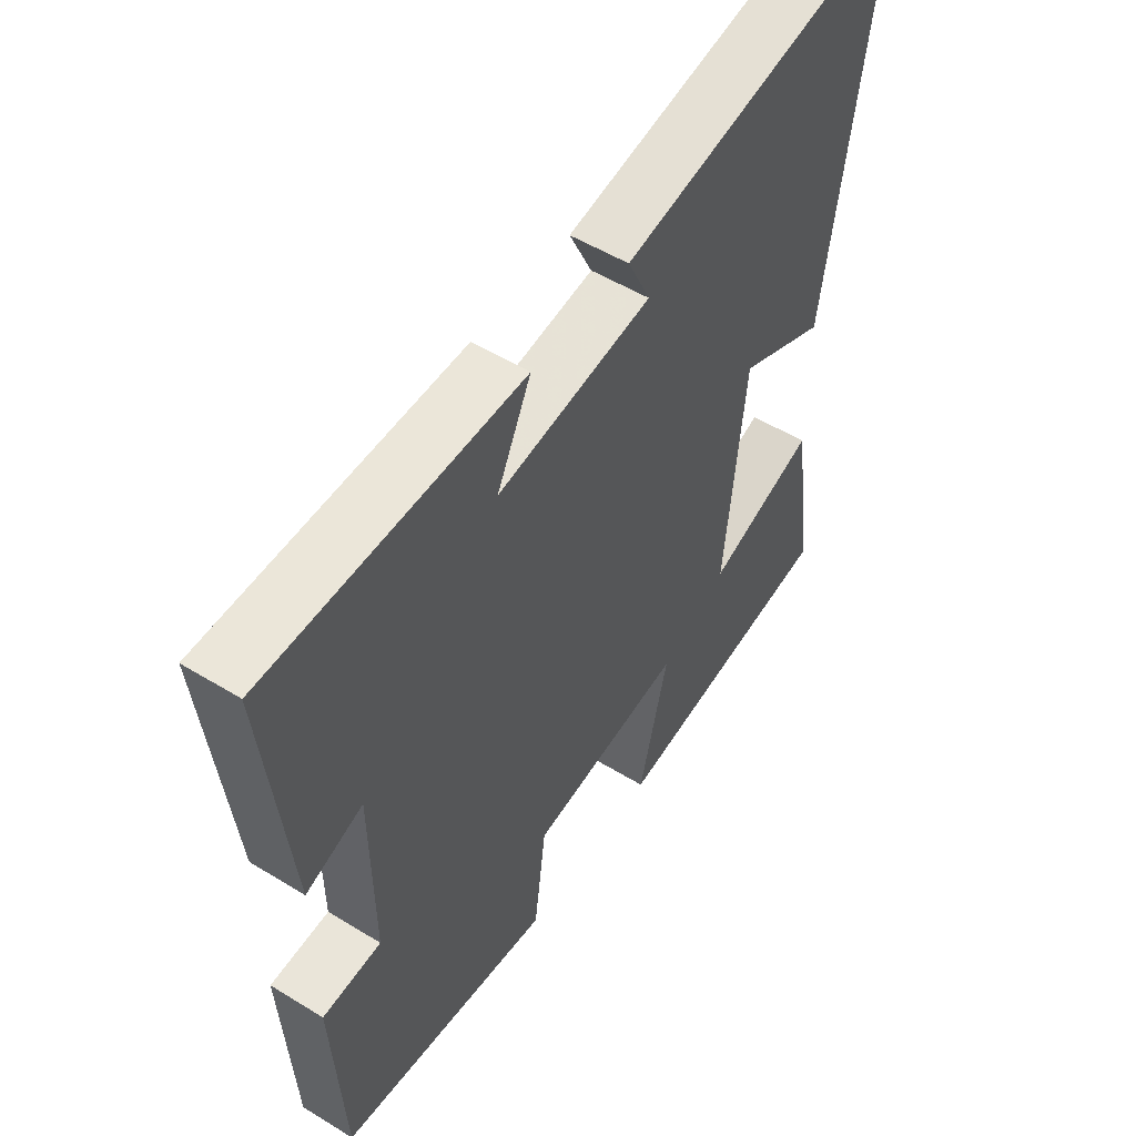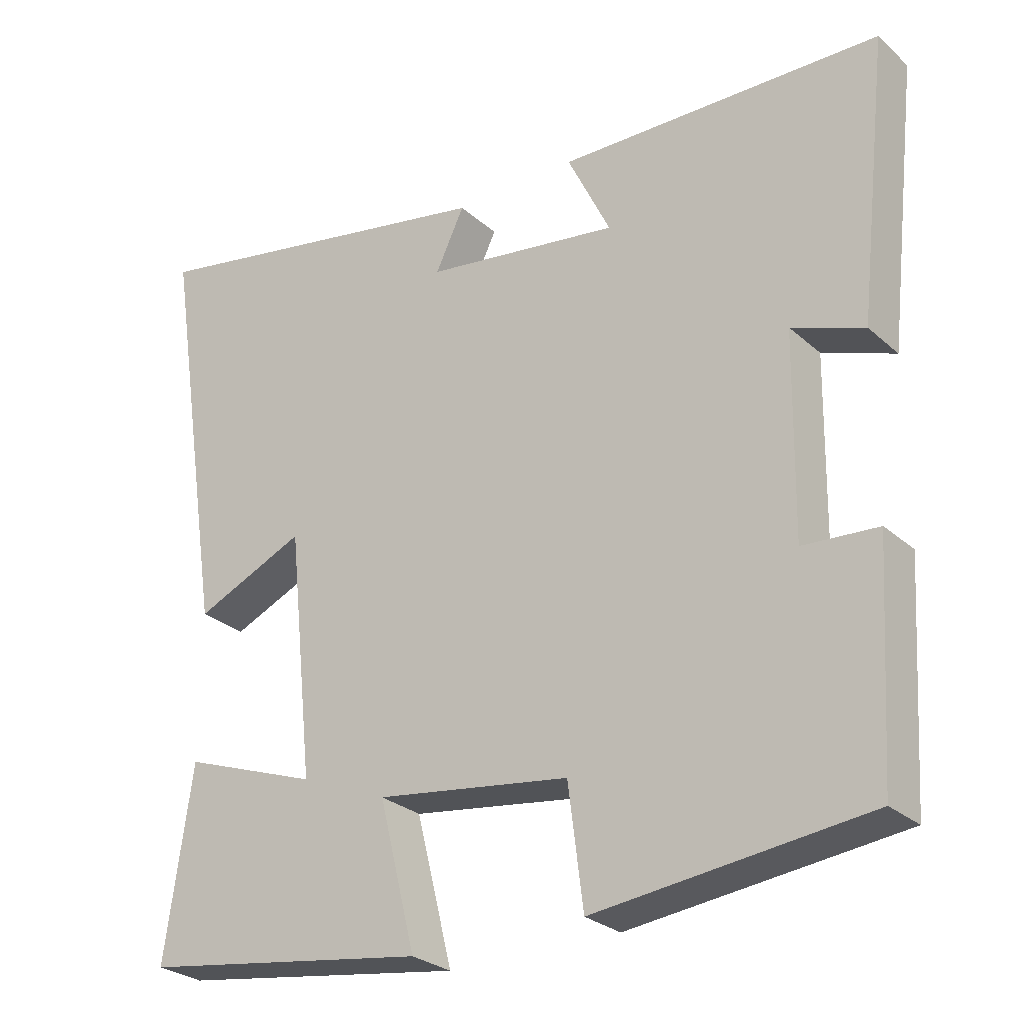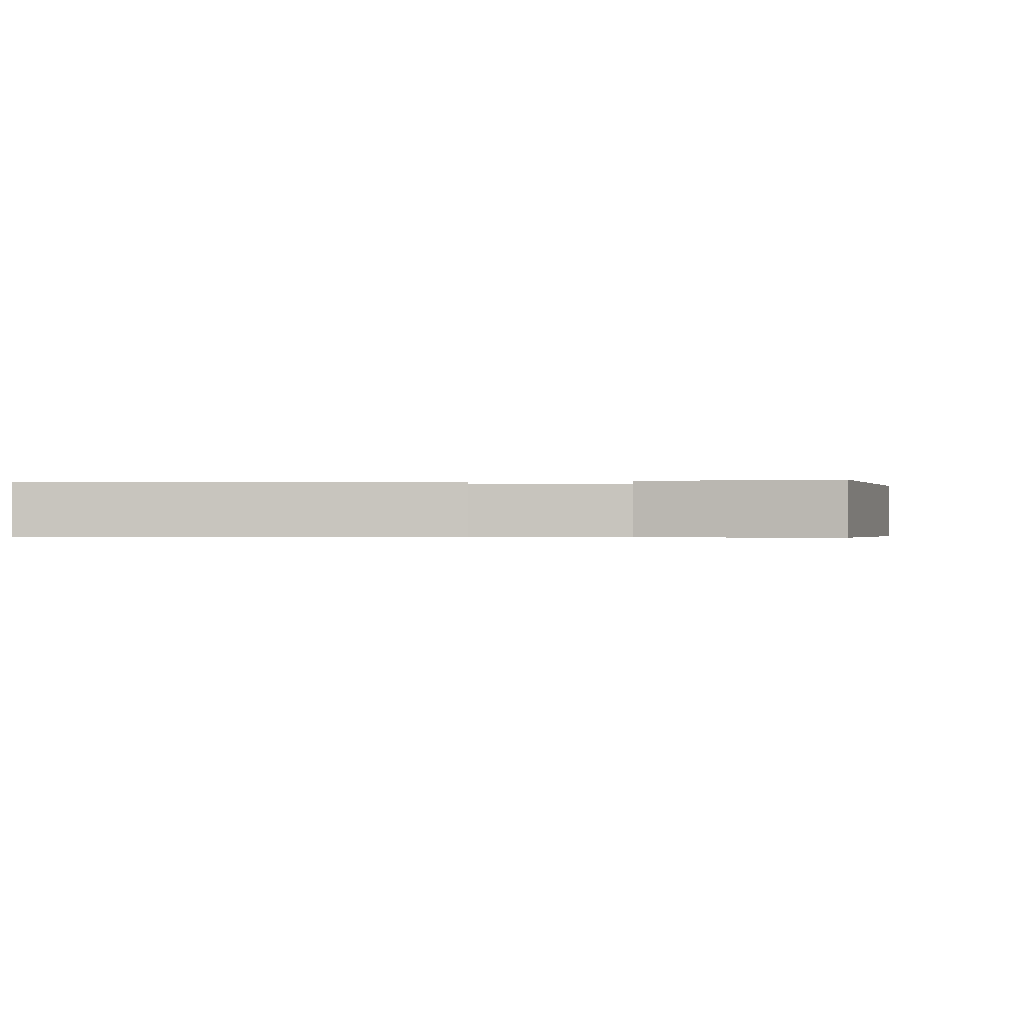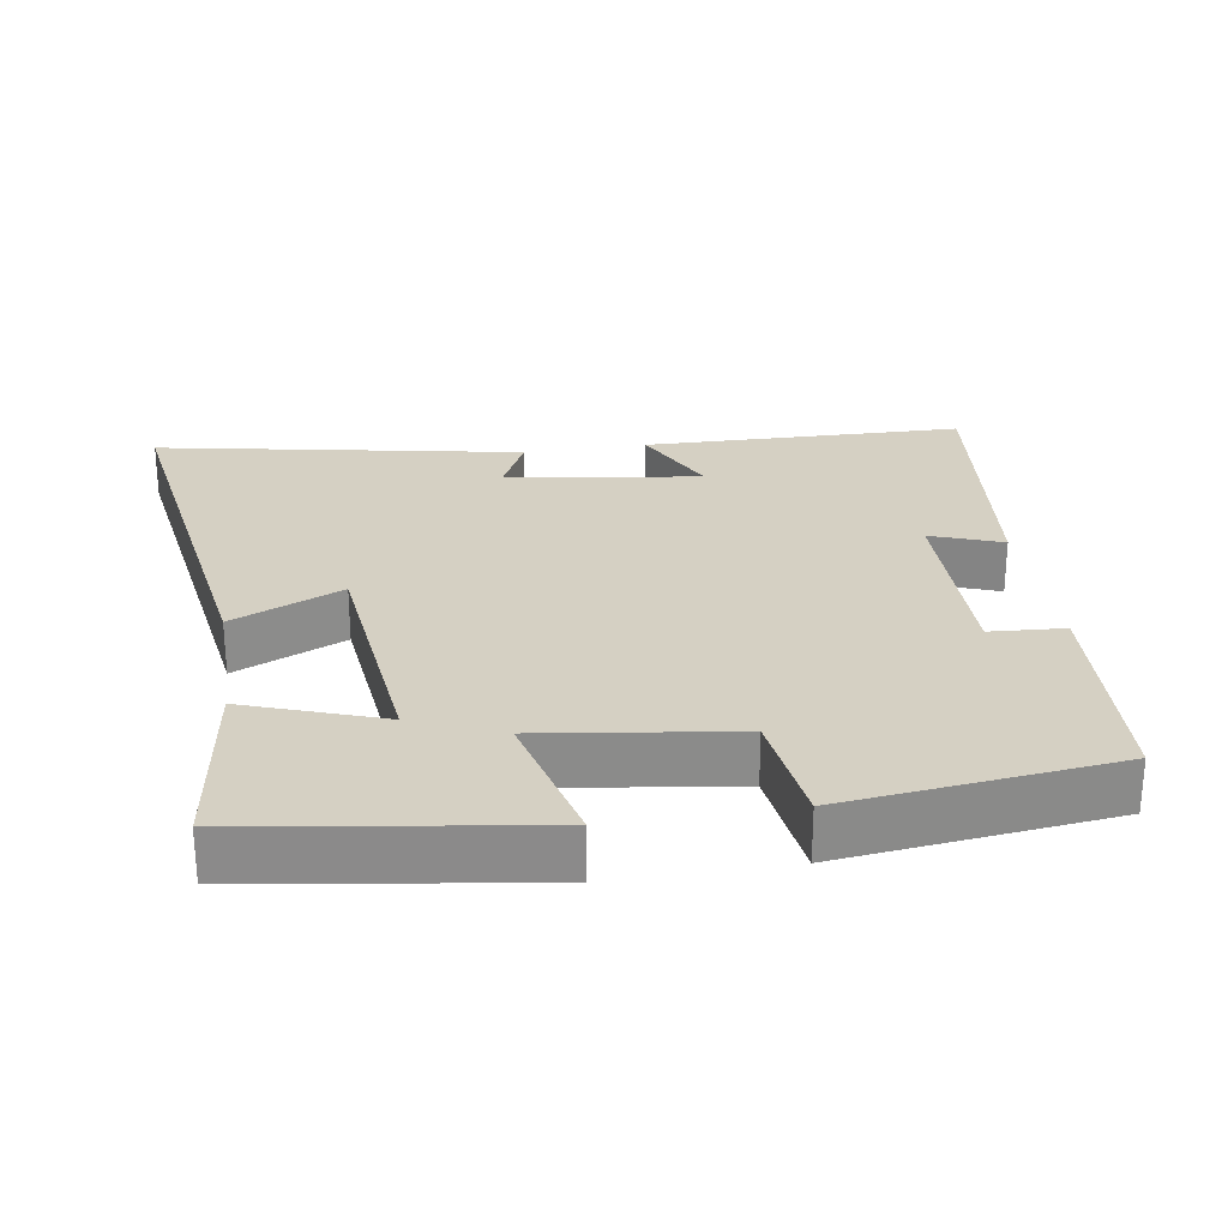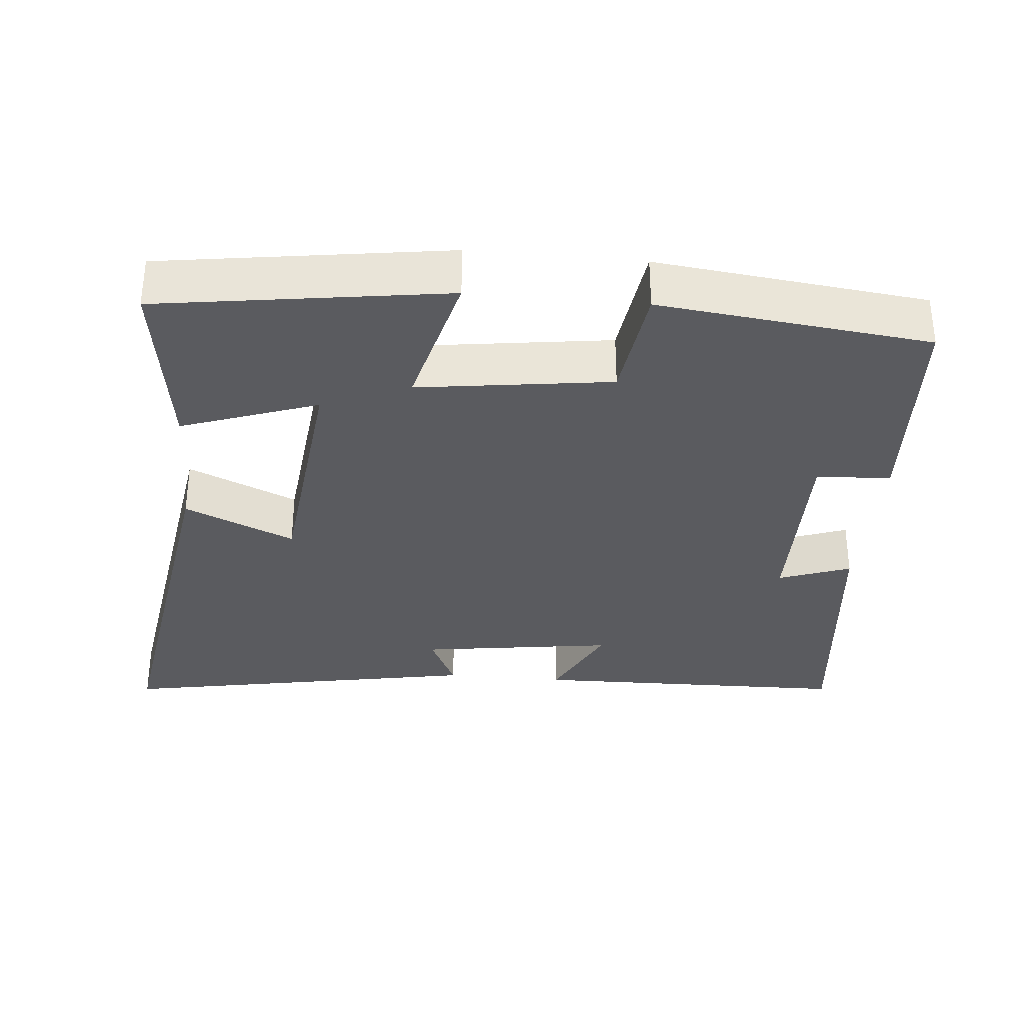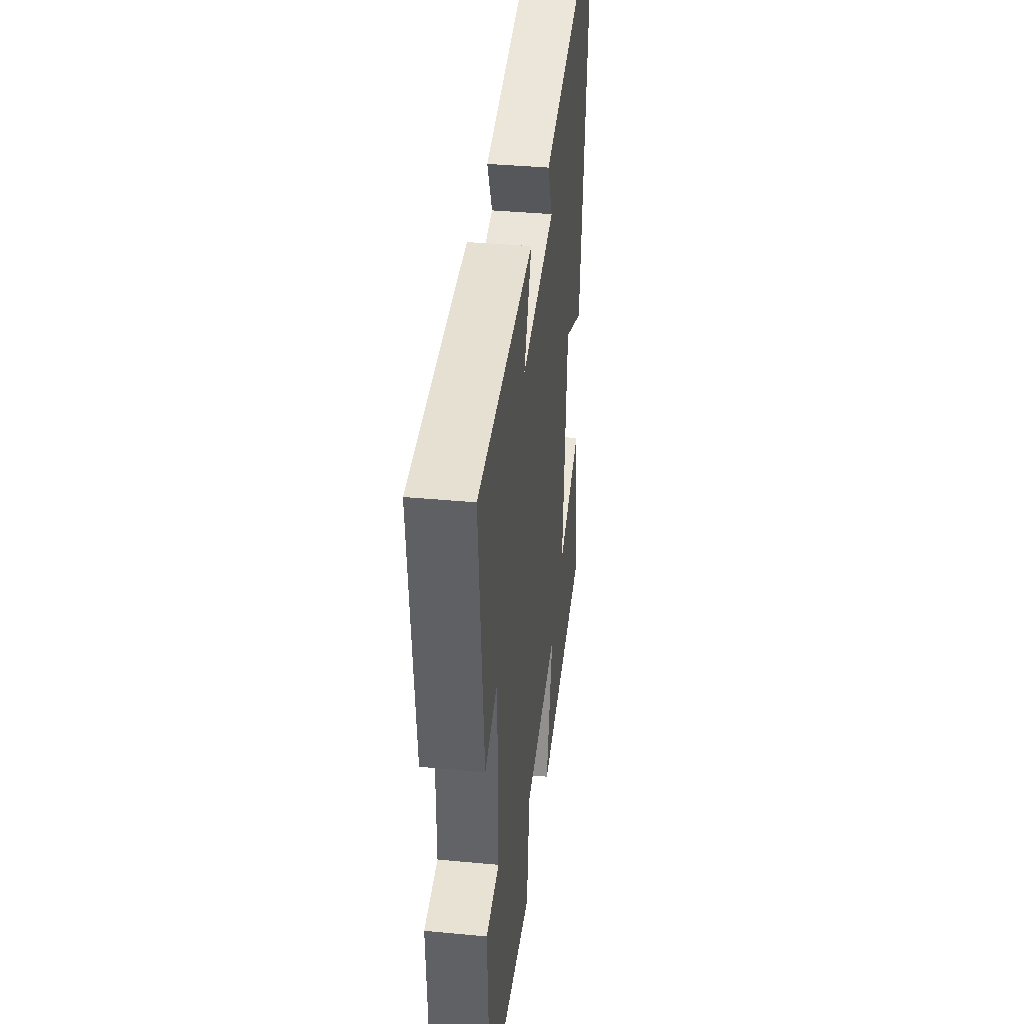
<metadata>
{"format":"obj","ext":"obj","renderer":"f3d","projection":"perspective","resolution":1024,"background":"white","views":[{"elev":52.0,"azim":-56.4,"up":"+Z"},{"elev":-27.3,"azim":-143.2,"up":"+Z"},{"elev":-0.4,"azim":98.8,"up":"+Y"},{"elev":26.4,"azim":171.0,"up":"+Y"},{"elev":-33.0,"azim":174.6,"up":"+Y"},{"elev":37.3,"azim":-83.1,"up":"+Z"}]}
</metadata>
<code>
v 0.586 0.07 0.597
v 0.5 0.07 0.031
v 0.346 0.07 0.099
v 0.31 0.07 -0.245
v 0.5 0.07 -0.177
v 0.538 0.07 -0.44
v 0.137 0.07 -0.5
v 0.188 0.07 -0.296
v -0.082 0.07 -0.334
v -0.103 0.07 -0.5
v -0.481 0.07 -0.457
v -0.5 0.07 -0.144
v -0.396 0.07 -0.137
v -0.4 0.07 0.141
v -0.5 0.07 0.104
v -0.543 0.07 0.49
v -0.095 0.07 0.5
v -0.155 0.07 0.376
v 0.117 0.07 0.416
v 0.077 0.07 0.5
v 0.586 0 0.597
v 0.5 0 0.031
v 0.346 0 0.099
v 0.31 0 -0.245
v 0.5 0 -0.177
v 0.538 0 -0.44
v 0.137 0 -0.5
v 0.188 0 -0.296
v -0.082 0 -0.334
v -0.103 0 -0.5
v -0.481 0 -0.457
v -0.5 0 -0.144
v -0.396 0 -0.137
v -0.4 0 0.141
v -0.5 0 0.104
v -0.543 0 0.49
v -0.095 0 0.5
v -0.155 0 0.376
v 0.117 0 0.416
v 0.077 0 0.5
f 19 20 1 2
f 18 19 2 3
f 15 16 17 18
f 14 15 18
f 13 14 18 3
f 10 11 12 13
f 9 10 13
f 8 9 13 3
f 7 8 3 4
f 4 5 6 7
f 22 21 40 39
f 23 22 39 38
f 38 37 36 35
f 38 35 34
f 23 38 34 33
f 33 32 31 30
f 33 30 29
f 23 33 29 28
f 24 23 28 27
f 27 26 25 24
f 1 21 22 2
f 2 22 23 3
f 3 23 24 4
f 4 24 25 5
f 5 25 26 6
f 6 26 27 7
f 7 27 28 8
f 8 28 29 9
f 9 29 30 10
f 10 30 31 11
f 11 31 32 12
f 12 32 33 13
f 13 33 34 14
f 14 34 35 15
f 15 35 36 16
f 16 36 37 17
f 17 37 38 18
f 18 38 39 19
f 19 39 40 20
f 20 40 21 1

</code>
